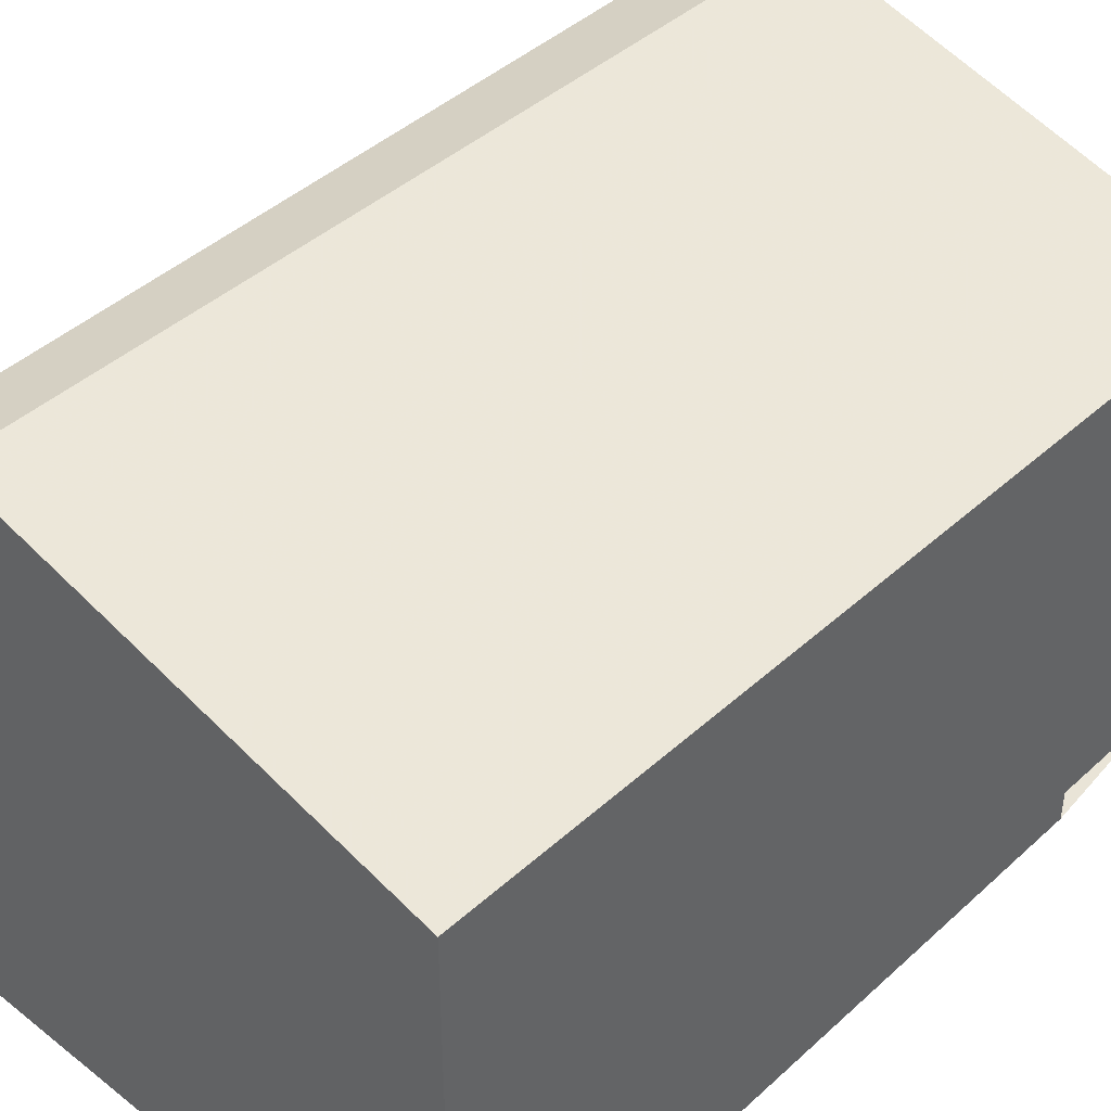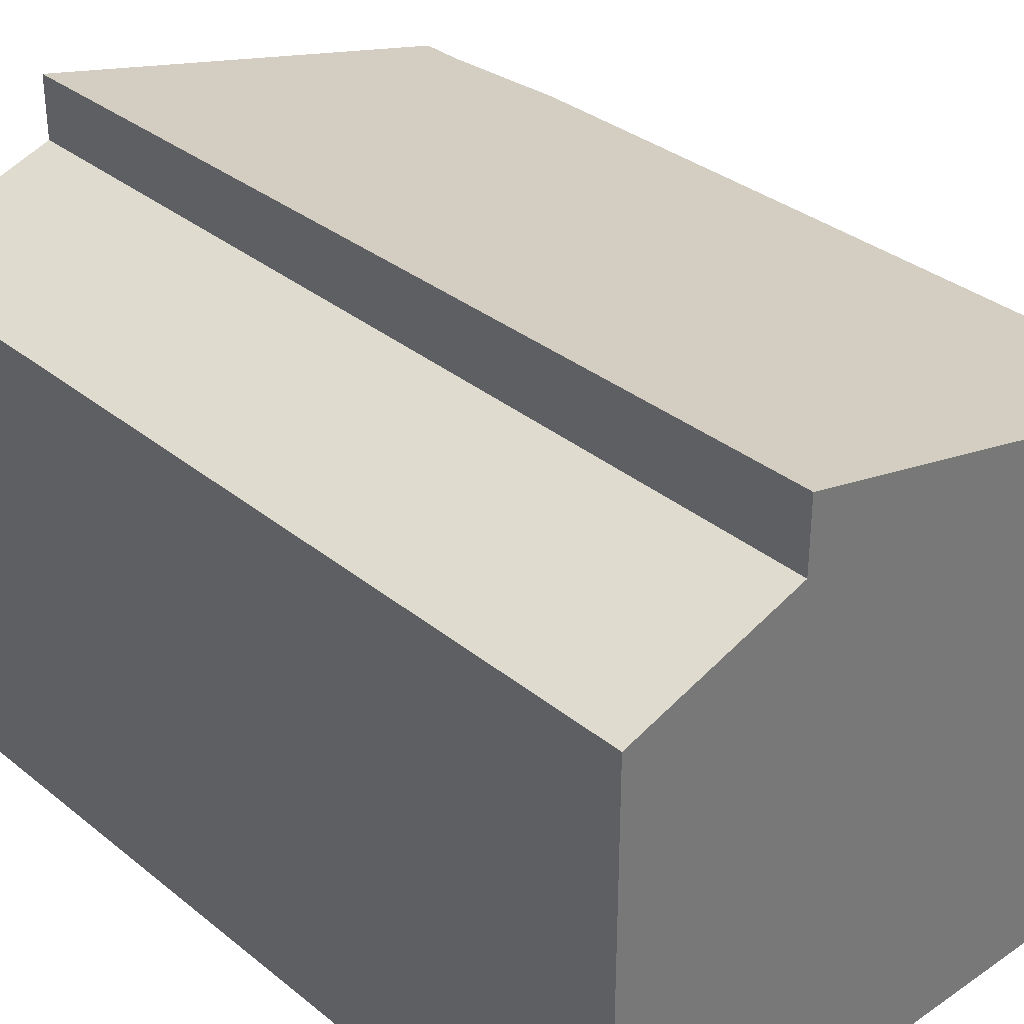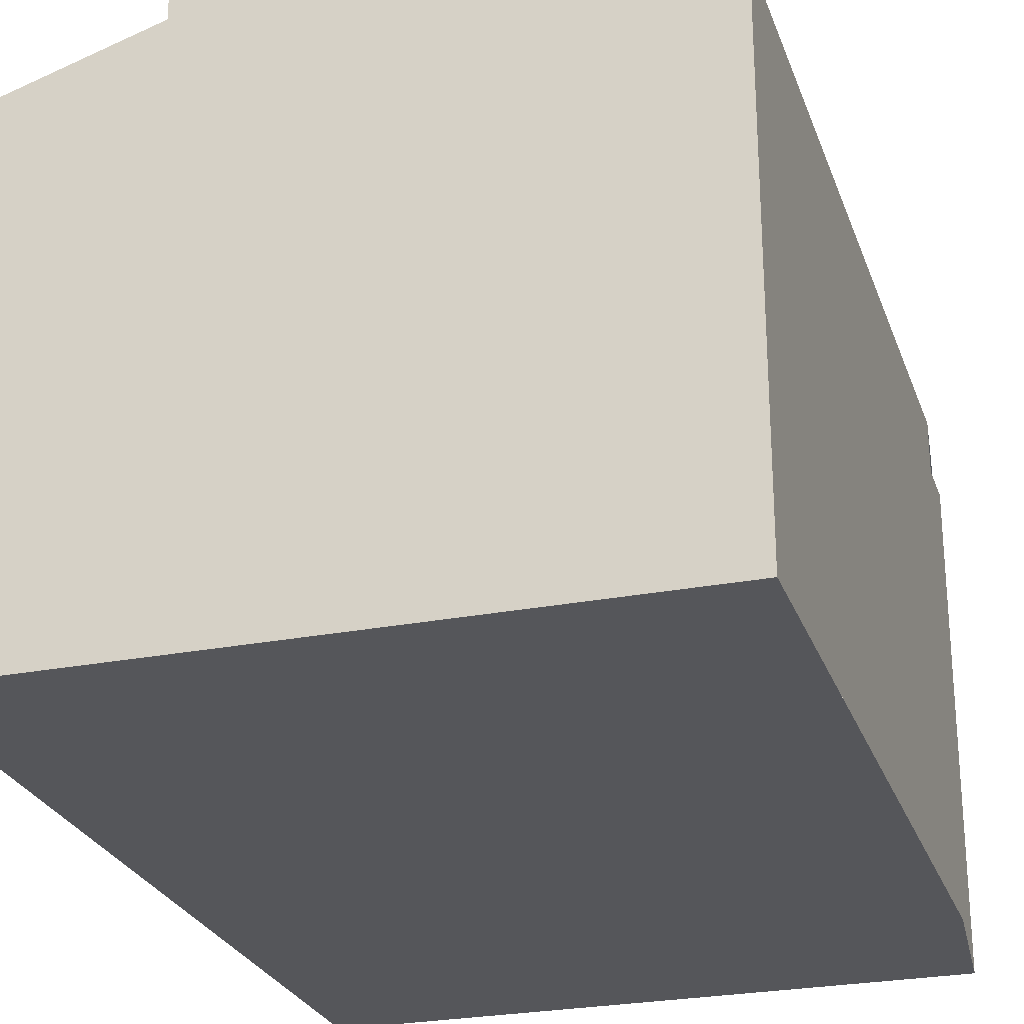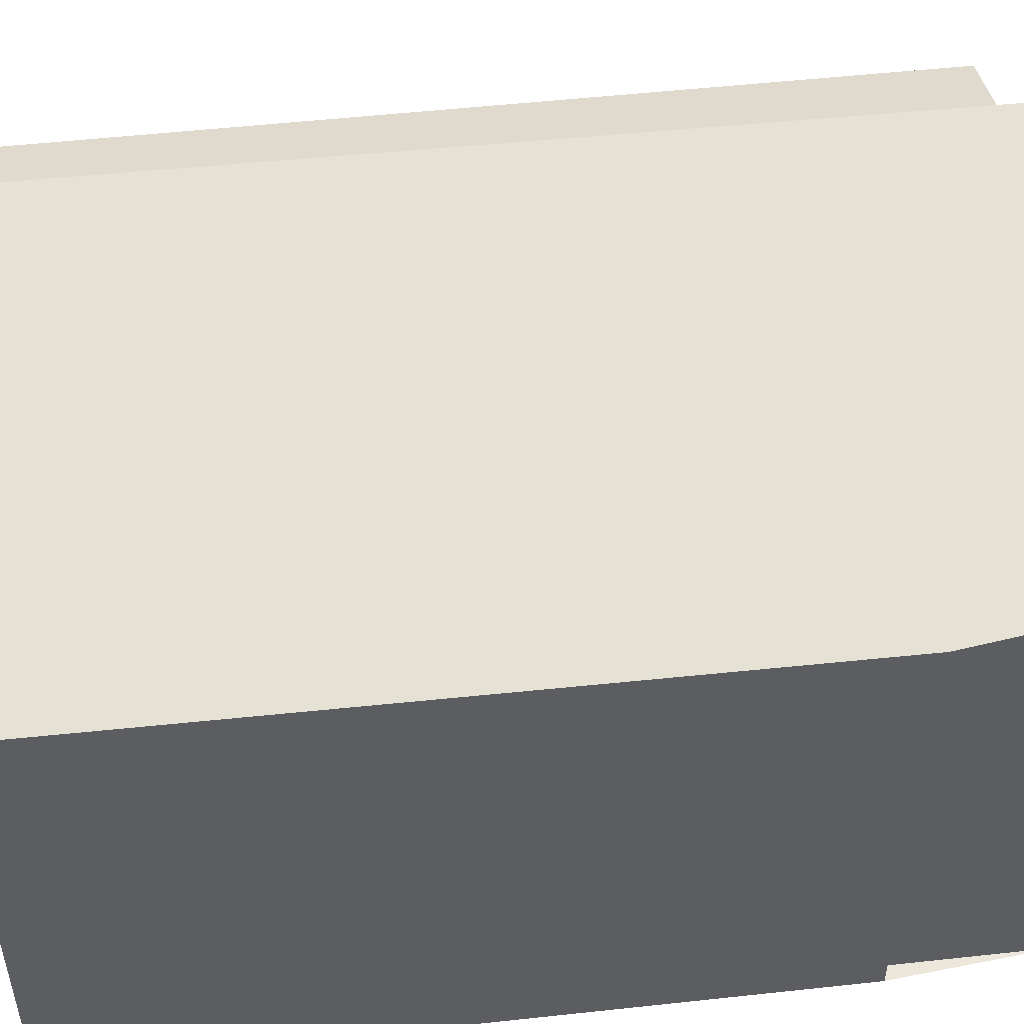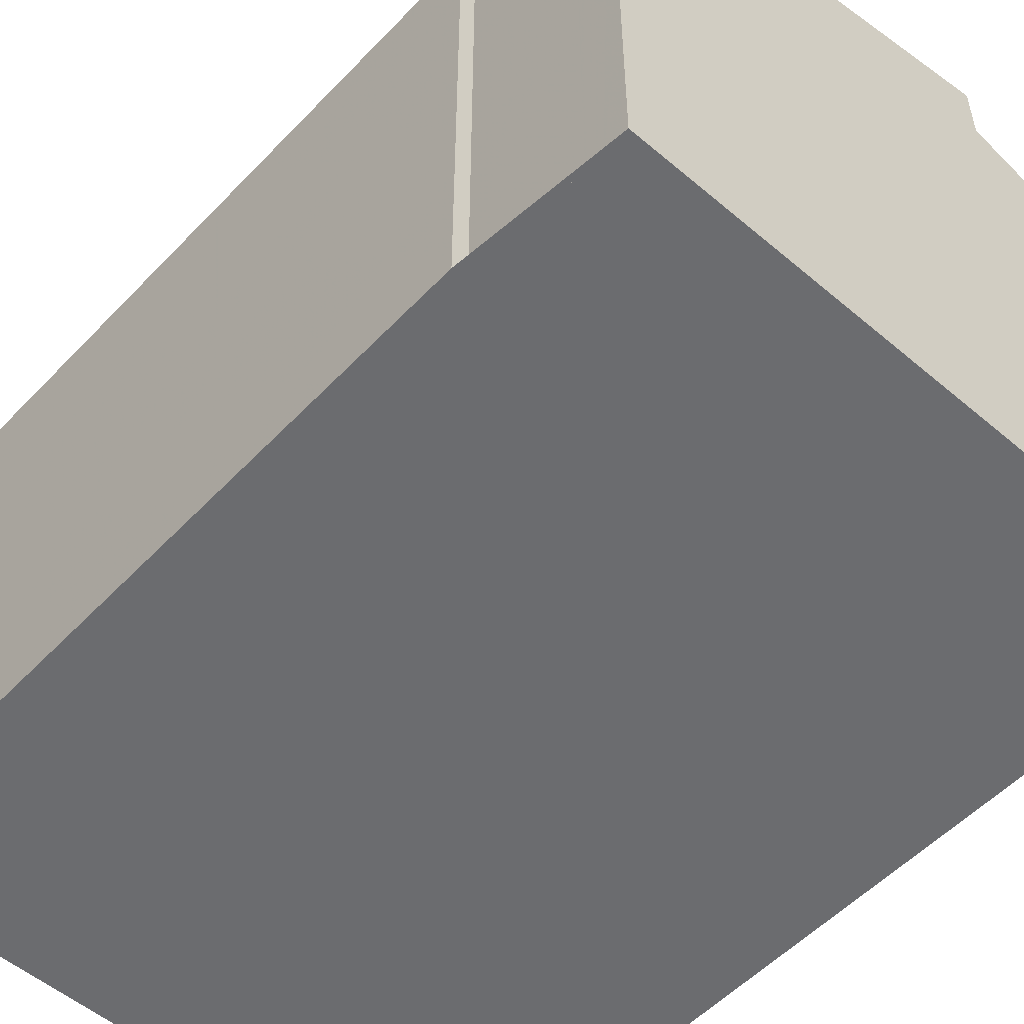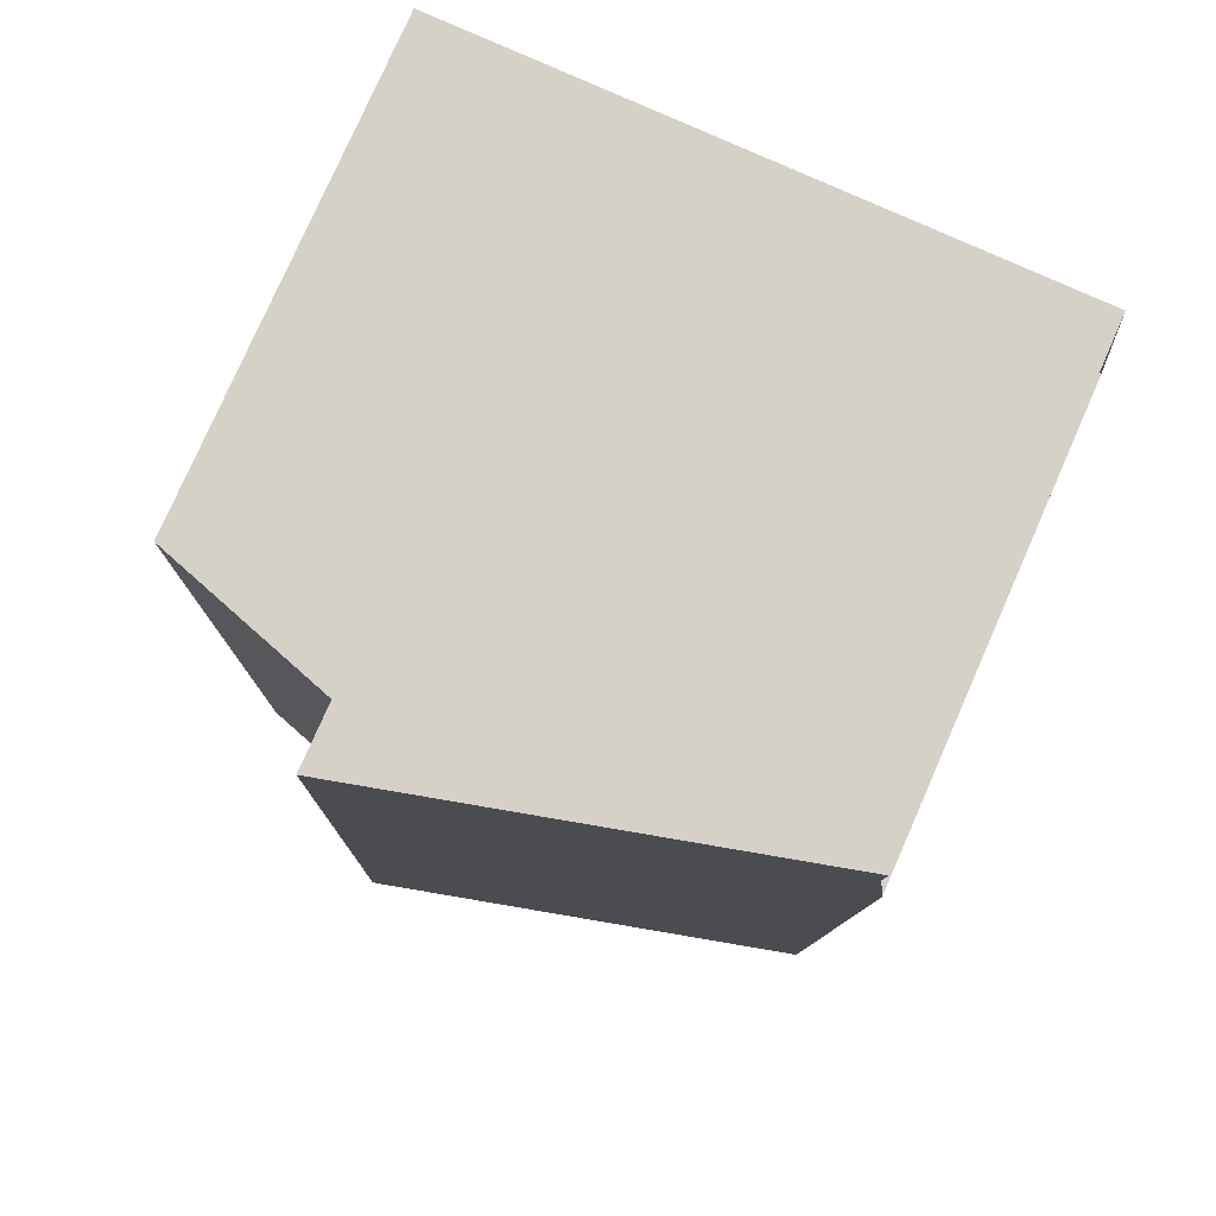
<metadata>
{"format":"obj","ext":"obj","renderer":"f3d","projection":"perspective","resolution":1024,"background":"white","views":[{"elev":43.1,"azim":41.6,"up":"+Z"},{"elev":34.1,"azim":-44.0,"up":"+Z"},{"elev":-26.1,"azim":15.9,"up":"+Z"},{"elev":50.9,"azim":81.9,"up":"+Z"},{"elev":-53.7,"azim":136.5,"up":"+Z"},{"elev":78.6,"azim":23.8,"up":"+Y"}]}
</metadata>
<code>
v 138.7 183.2 8.594
v 139 183.2 8.535
v 138.7 171.8 8.612
v 138.8 185.6 8.577
v 128.9 172 8.433
v 129.3 185.9 8.466
v 133.7 185.8 9.871
v 133.6 171.9 9.909
v 138.7 172.5 8.608
v 133.6 175.6 9.899
v 133.7 182 9.881
v 138.8 185.3 8.58
v 133.7 185.1 9.873
v 138.4 185 8.673
v 138.8 185 8.581
v 138.6 172.5 8.637
v 138.7 172.5 8.607
v 132 185.8 10.31
v 131.7 171.9 10.4
v 132 185.8 9.329
v 131.7 171.9 9.296
v 131.8 176.7 10.37
v 129.1 172 8.493
v 131.7 174.1 9.301
v 131.9 180.8 10.34
v 129.3 185.7 8.466
v 131.9 183.4 9.323
v 129.2 185.3 8.465
v 129.8 185.2 8.635
v 132 185.2 10.31
v 132 185.2 9.327
v 133.6 172.7 9.907
v 129 172.8 8.435
v 130 172.7 8.779
v 131.7 172.7 10.4
v 131.7 172.7 9.297
v 131.8 176.7 10.37
v 131.9 180.8 10.34
v 131.7 171.9 10.4
v 131.7 172.7 10.4
v 132 185.2 10.31
v 132 185.8 10.31
v 131.7 171.9 9.296
v 131.7 172.7 9.297
v 131.9 183.4 9.323
v 132 185.2 9.327
v 132 185.8 9.329
v 131.7 174.1 9.301
v 138.4 185 8.685
v 133.7 185.1 9.873
v 132 185.2 10.31
v 138.8 185 8.582
v 132 185.2 10.31
v 132 185.2 9.327
v 132 185.2 9.327
v 129.8 185.2 8.647
v 129.2 185.2 8.465
v 133 181.5 10.05
v 132.9 176 10.09
v 132.8 172.7 10.11
v 132.8 171.9 10.12
v 133.1 185.2 10.03
v 133.1 185.1 10.03
v 133.1 185.8 10.02
v 138.7 172.1 8.61
v 133.6 172.2 9.908
v 132.8 172.3 10.12
v 131.7 172.3 10.4
v 129.5 172.3 8.625
v 128.9 172.4 8.434
v 131.7 172.3 10.4
v 131.7 172.3 9.296
v 131.7 172.3 9.296
v 139 183.2 8.535
v 138.7 183.2 8.594
v 138.7 183.2 1.05
v 139 183.2 1.05
v 138.7 172.5 8.607
v 139 183.2 8.535
v 139 183.2 1.05
v 138.7 172.5 1.05
v 133.6 171.9 9.909
v 138.7 171.8 8.612
v 138.7 171.8 1.05
v 133.6 171.9 1.05
v 138.8 185.3 8.58
v 138.8 185.6 8.577
v 138.8 185.6 1.05
v 138.8 185.3 1.05
v 128.9 172.4 8.434
v 128.9 172 8.433
v 128.9 172 1.05
v 128.9 172.4 1.05
v 132 185.8 9.329
v 129.3 185.9 8.466
v 129.3 185.9 1.05
v 132 185.8 1.05
v 138.8 185.6 8.577
v 133.7 185.8 9.871
v 133.7 185.8 1.05
v 138.8 185.6 1.05
v 132.8 171.9 10.12
v 133.6 171.9 9.909
v 133.6 171.9 1.05
v 132.8 171.9 1.05
v 138.7 172.1 8.61
v 138.7 172.5 8.608
v 138.7 172.5 1.05
v 138.7 172.1 1.05
v 138.8 185 8.581
v 138.8 185.3 8.58
v 138.8 185.3 1.05
v 138.8 185 1.05
v 138.8 185 8.582
v 138.8 185 8.581
v 138.8 185 1.05
v 138.8 185 1.05
v 138.7 172.5 8.608
v 138.7 172.5 8.607
v 138.7 172.5 1.05
v 138.7 172.5 1.05
v 128.9 172 8.433
v 129.1 172 8.493
v 129.1 172 1.05
v 128.9 172 1.05
v 129.3 185.9 8.466
v 129.3 185.7 8.466
v 129.3 185.7 1.05
v 129.3 185.9 1.05
v 129.3 185.7 8.466
v 129.2 185.3 8.465
v 129.2 185.3 1.05
v 129.3 185.7 1.05
v 129.2 185.2 8.465
v 129 172.8 8.435
v 129 172.8 1.05
v 129.2 185.2 1.05
v 133.1 185.8 10.02
v 132 185.8 10.31
v 132 185.8 1.05
v 133.1 185.8 1.05
v 129.1 172 8.493
v 131.7 171.9 9.296
v 131.7 171.9 1.05
v 129.1 172 1.05
v 138.7 183.2 8.594
v 138.8 185 8.582
v 138.8 185 1.05
v 138.7 183.2 1.05
v 129.2 185.3 8.465
v 129.2 185.2 8.465
v 129.2 185.2 1.05
v 129.2 185.3 1.05
v 131.7 171.9 10.4
v 132.8 171.9 10.12
v 132.8 171.9 1.05
v 131.7 171.9 1.05
v 133.7 185.8 9.871
v 133.1 185.8 10.02
v 133.1 185.8 1.05
v 133.7 185.8 1.05
v 138.7 171.8 8.612
v 138.7 172.1 8.61
v 138.7 172.1 1.05
v 138.7 171.8 1.05
v 129 172.8 8.435
v 128.9 172.4 8.434
v 128.9 172.4 1.05
v 129 172.8 1.05
v 138.7 183.2 1.05
v 139 183.2 1.05
v 138.7 171.8 1.05
v 128.9 172 1.05
v 129.3 185.9 1.05
v 138.8 185.6 1.05
f 59 37 38 58
f 17 9 16
f 66 32 16 9 65
f 68 40 60 67
f 50 13 14 49
f 63 51 41 62
f 13 7 4 12 14
f 14 12 15
f 62 41 42 64
f 49 14 15 52
f 70 33 34 69
f 27 24 22 25
f 71 35 36 73
f 53 30 31 55
f 28 26 29
f 30 18 20 31
f 32 10 16
f 60 40 37 59
f 35 22 24 36
f 69 34 44 72
f 56 29 46 54
f 46 29 26 6 47
f 57 28 29 56
f 44 34 48
f 49 11 50
f 58 38 51 63
f 52 1 2 17 16 10 11 49
f 55 27 25 53
f 54 45 56
f 56 45 48 34 33 57
f 58 11 10 59
f 67 60 32 66
f 62 13 50 63
f 64 7 13 62
f 59 10 32 60
f 63 50 11 58
f 65 3 8 66
f 67 61 39 68
f 69 23 5 70
f 73 21 19 71
f 72 43 23 69
f 66 8 61 67
f 75 76 77 74
f 79 80 81 78
f 83 84 85 82
f 87 88 89 86
f 91 92 93 90
f 95 96 97 94
f 99 100 101 98
f 103 104 105 102
f 107 108 109 106
f 111 112 113 110
f 115 116 117 114
f 119 120 121 118
f 123 124 125 122
f 127 128 129 126
f 131 132 133 130
f 135 136 137 134
f 139 140 141 138
f 143 144 145 142
f 147 148 149 146
f 151 152 153 150
f 155 156 157 154
f 159 160 161 158
f 163 164 165 162
f 167 168 169 166
f 171 172 173 174 175 170

</code>
